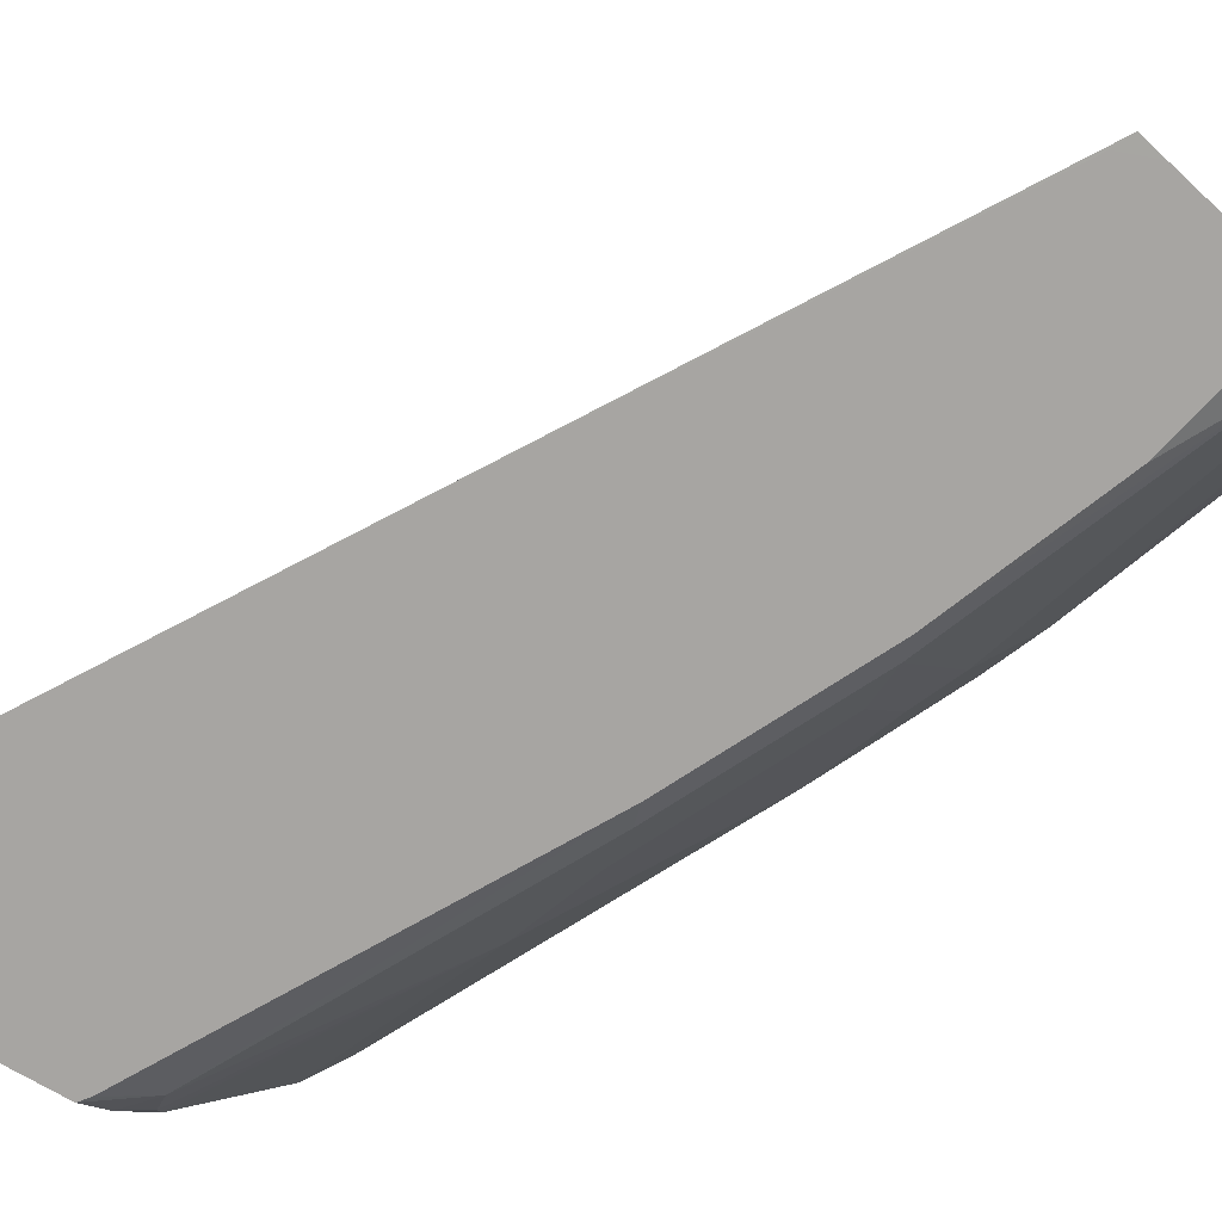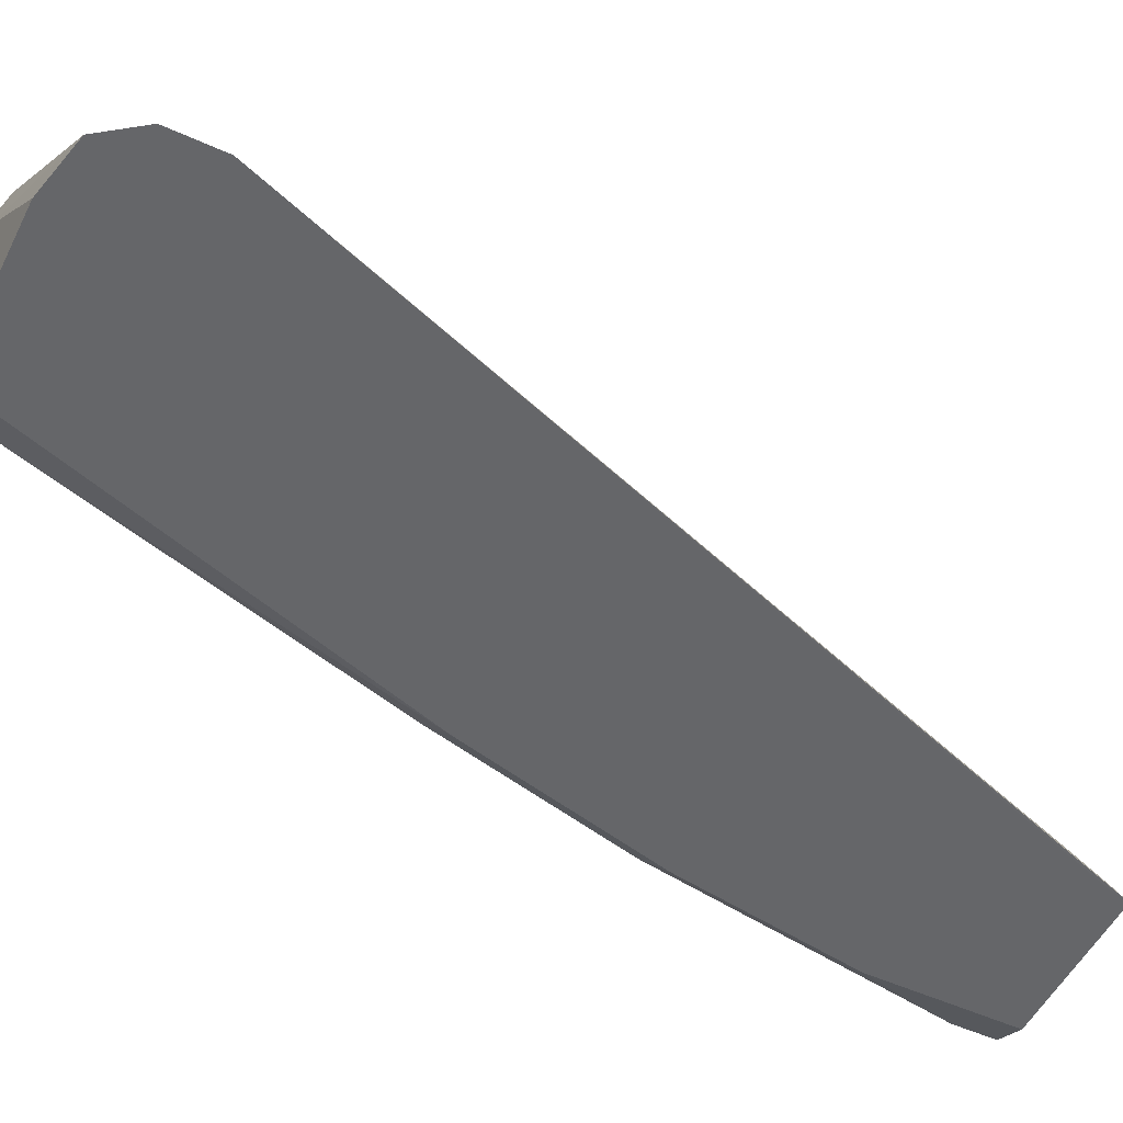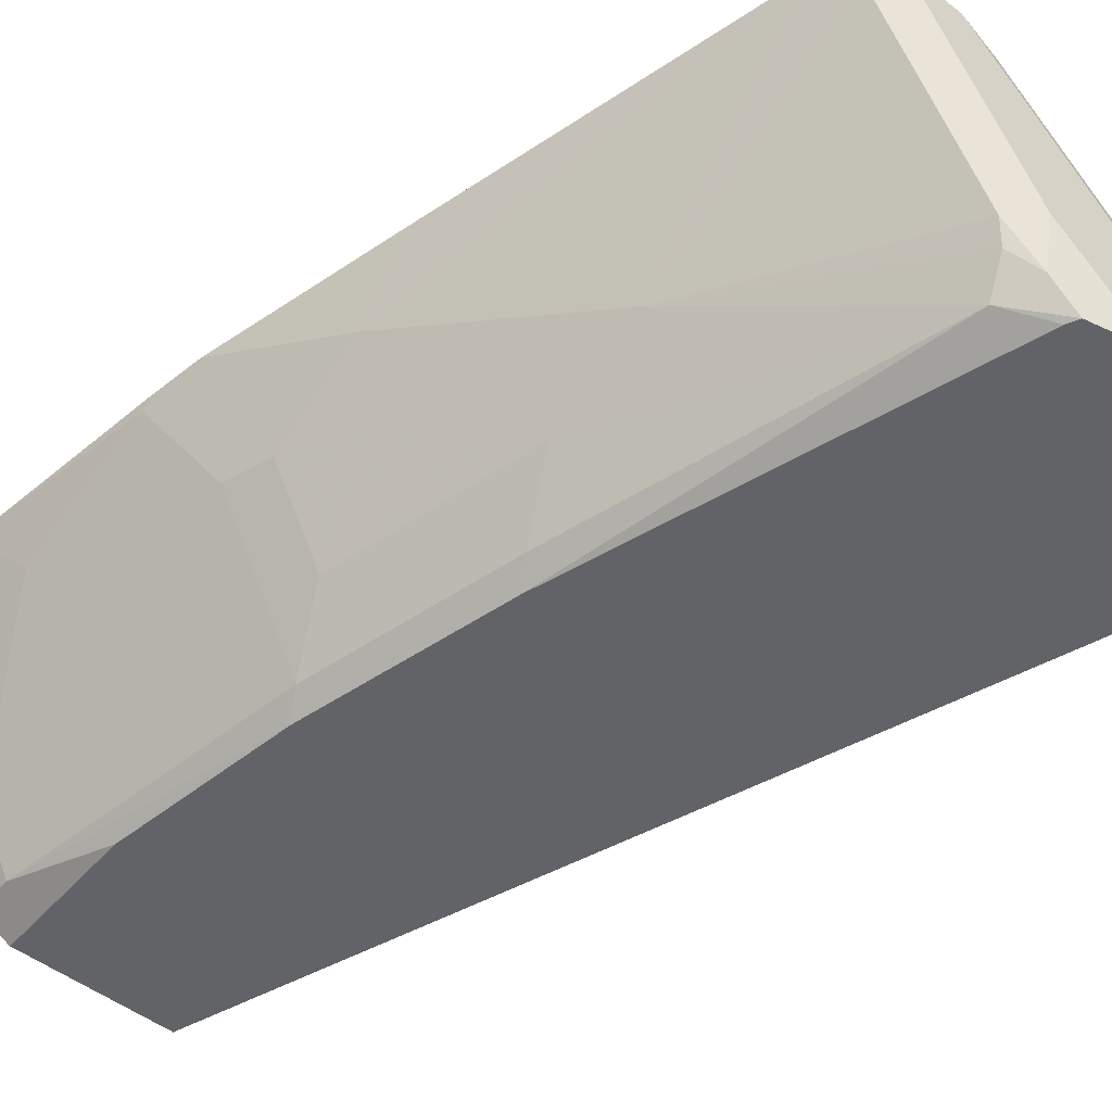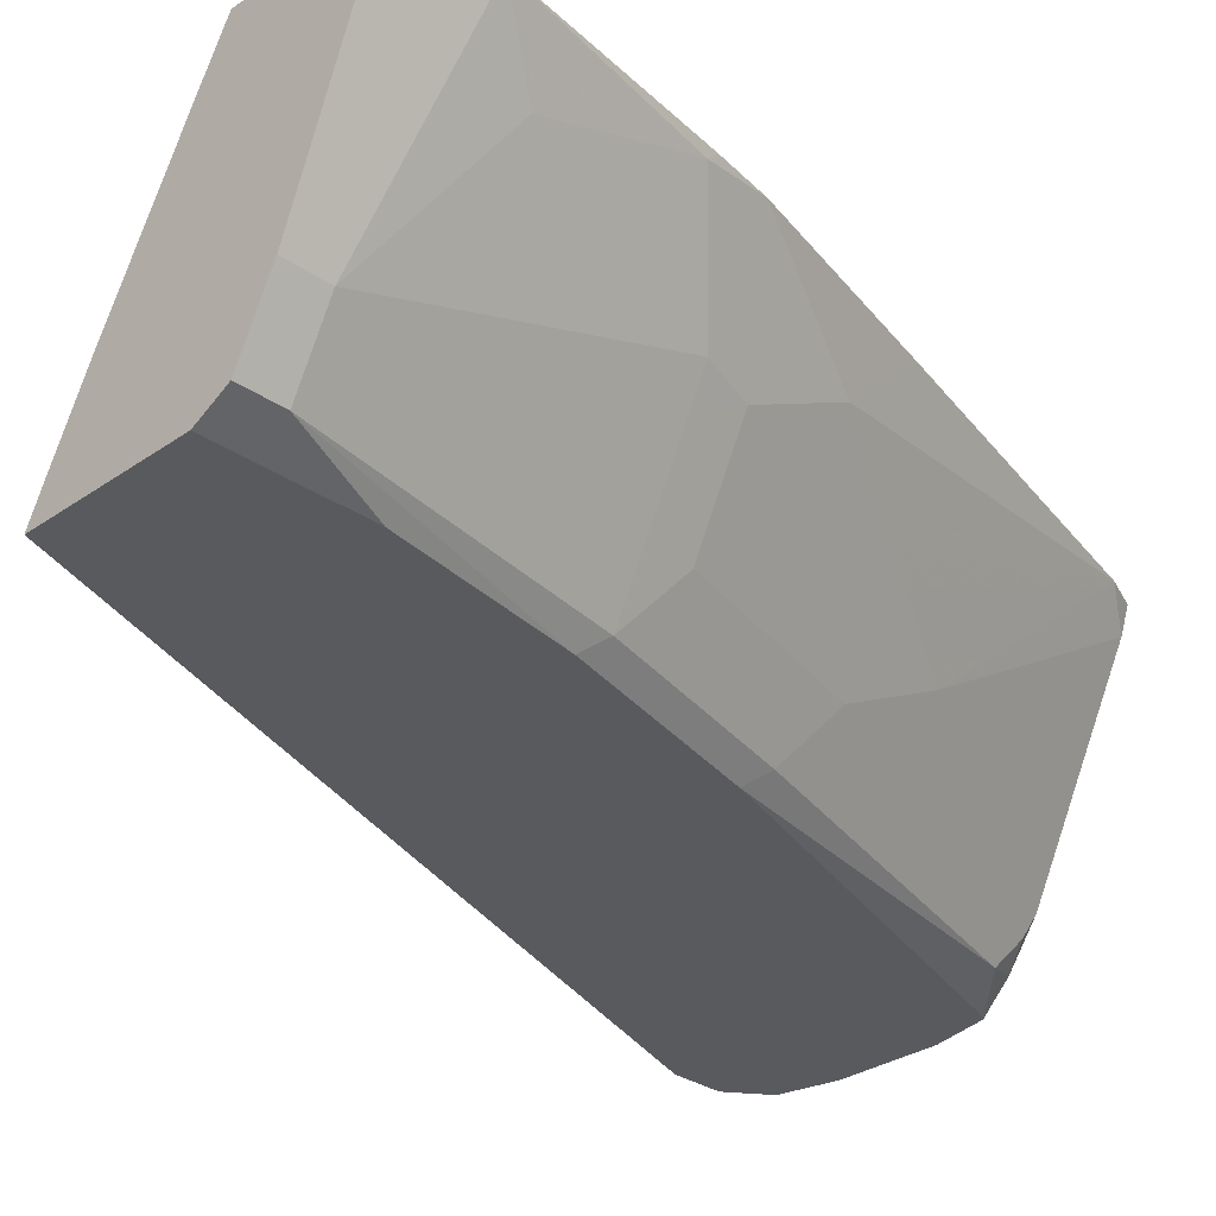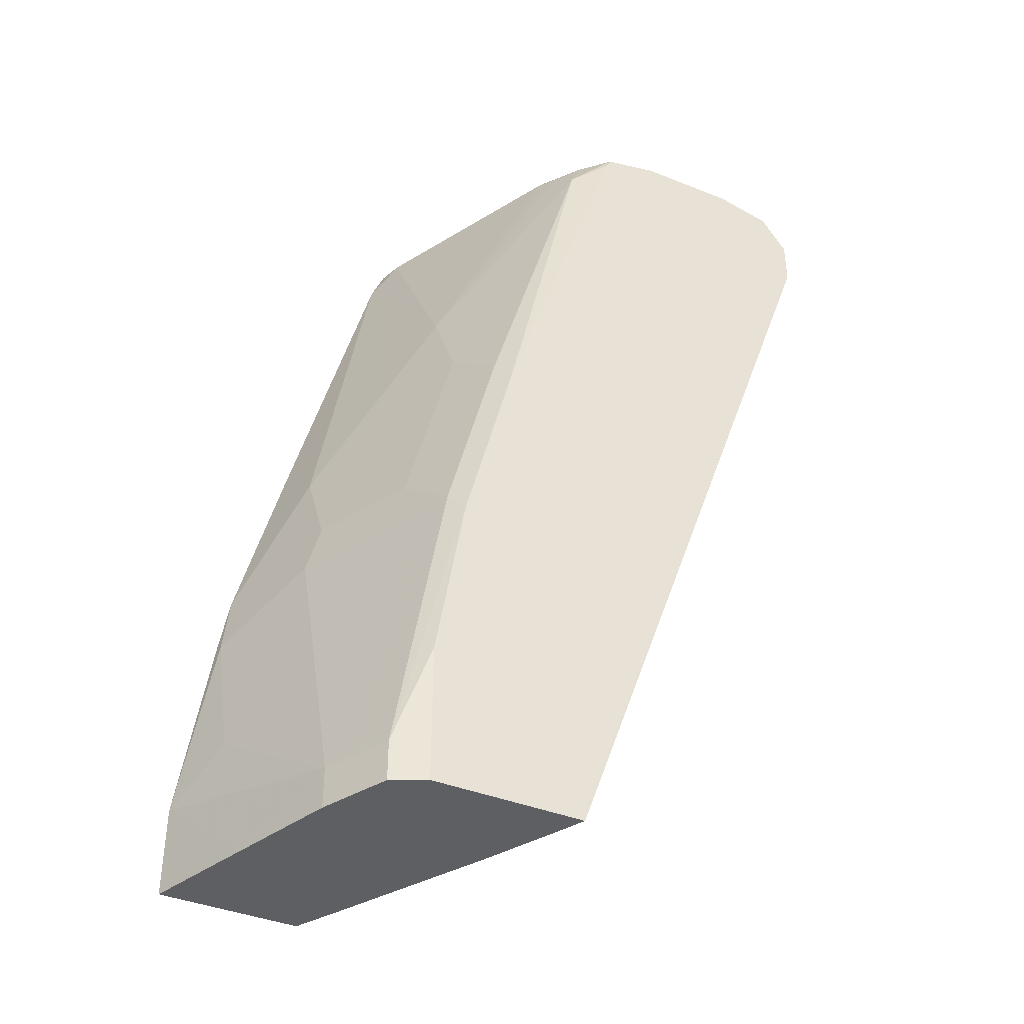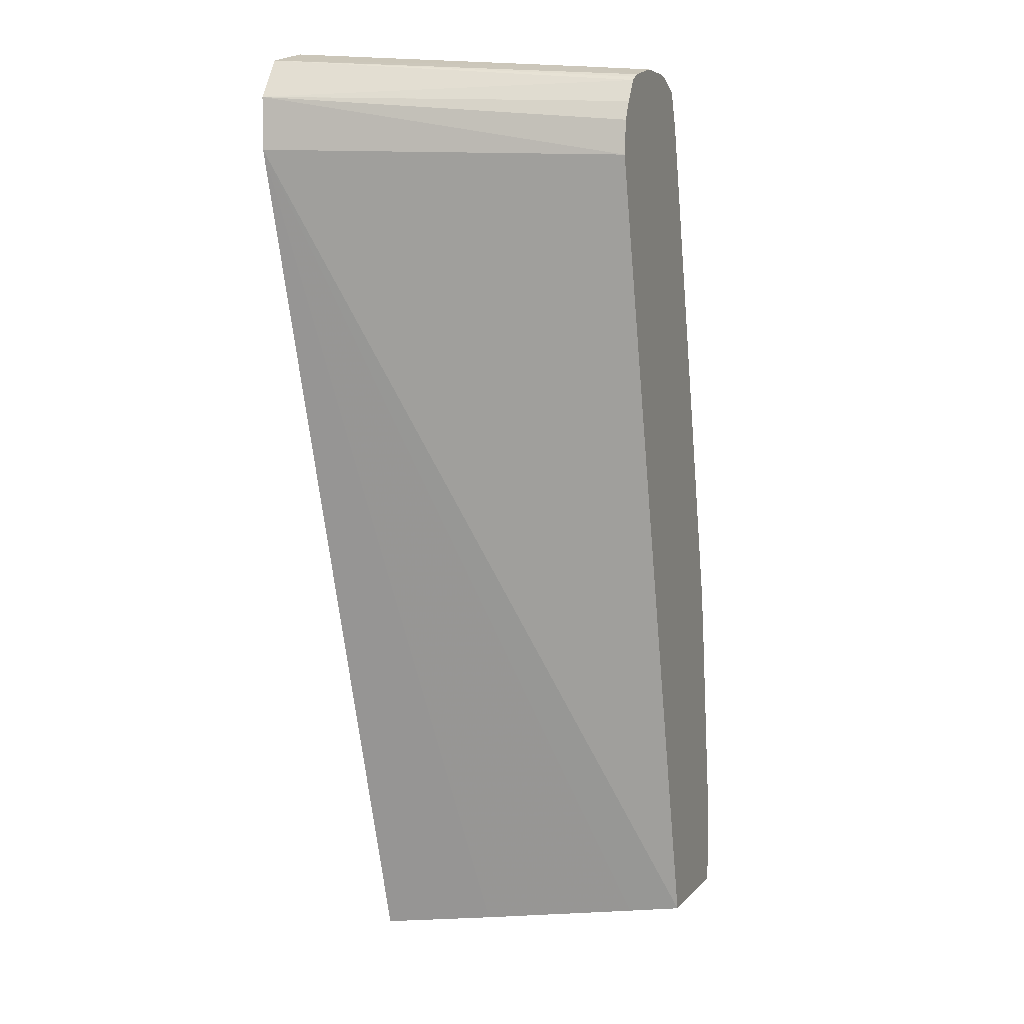
<metadata>
{"format":"obj","ext":"obj","renderer":"f3d","projection":"perspective","resolution":1024,"background":"white","views":[{"elev":-73.9,"azim":-42.8,"up":"+Z"},{"elev":-51.9,"azim":-116.2,"up":"+Z"},{"elev":-51.0,"azim":140.3,"up":"+Z"},{"elev":-30.5,"azim":45.2,"up":"+Z"},{"elev":-40.1,"azim":153.7,"up":"+Y"},{"elev":5.3,"azim":-70.2,"up":"+Y"}]}
</metadata>
<code>
v 0.3183 0.6915 -0.4171
v 0.4693 0.6946 -0.224
v 0.3183 0.7244 -0.4171
v 0.5115 0.1504 -0.4171
v 0.5146 0.1373 -0.4171
v 0.5254 0.1373 -0.3958
v 0.5488 0.1373 -0.3512
v 0.6014 0.1373 -0.2563
v 0.6198 0.1373 -0.224
v 0.6134 0.1608 -0.224
v 0.4718 0.7179 -0.224
v 0.3184 0.7244 -0.4171
v 0.3184 0.7246 -0.4171
v 0.5318 0.1373 -0.4171
v 0.7112 0.1373 -0.224
v 0.4783 0.7309 -0.224
v 0.4883 0.7459 -0.224
v 0.3361 0.7491 -0.4171
v 0.6146 0.1646 -0.4171
v 0.6147 0.1373 -0.4171
v 0.6847 0.1373 -0.2942
v 0.7112 0.1976 -0.224
v 0.4928 0.7486 -0.224
v 0.4971 0.7508 -0.224
v 0.494 0.7574 -0.2635
v 0.3609 0.7547 -0.4171
v 0.6366 0.1373 -0.4061
v 0.6146 0.2305 -0.4171
v 0.6586 0.1373 -0.3622
v 0.6586 0.1647 -0.3622
v 0.6915 0.2305 -0.2635
v 0.6915 0.3294 -0.2305
v 0.6915 0.3358 -0.224
v 0.5269 0.7574 -0.224
v 0.3732 0.7574 -0.4171
v 0.6366 0.1647 -0.4061
v 0.6385 0.1373 -0.4024
v 0.5956 0.3484 -0.4171
v 0.6476 0.1373 -0.3842
v 0.6476 0.1647 -0.3842
v 0.6586 0.2635 -0.3293
v 0.6586 0.3623 -0.2964
v 0.6503 0.3952 -0.3005
v 0.6586 0.4281 -0.2635
v 0.6833 0.3623 -0.2346
v 0.6856 0.3717 -0.224
v 0.5598 0.7574 -0.224
v 0.439 0.7574 -0.4171
v 0.6037 0.3623 -0.4061
v 0.5626 0.48 -0.4171
v 0.6147 0.3623 -0.3842
v 0.6476 0.2635 -0.3512
v 0.6476 0.3623 -0.3183
v 0.6174 0.3952 -0.3663
v 0.6174 0.5269 -0.3005
v 0.6503 0.461 -0.2676
v 0.6527 0.5033 -0.224
v 0.5598 0.7574 -0.2305
v 0.5672 0.7555 -0.224
v 0.4611 0.7574 -0.3952
v 0.4761 0.7491 -0.4171
v 0.5708 0.4939 -0.4061
v 0.4797 0.742 -0.4171
v 0.5049 0.7244 -0.4061
v 0.5845 0.5269 -0.3663
v 0.5845 0.5927 -0.3334
v 0.596 0.7244 -0.224
v 0.494 0.7574 -0.3622
v 0.5866 0.7476 -0.224
v 0.5818 0.7464 -0.2415
v 0.494 0.7491 -0.3993
v 0.5104 0.7409 -0.3869
v 0.5159 0.7464 -0.3732
f 32 46 33
f 36 40 37
f 36 38 49
f 36 49 51
f 32 41 42
f 36 51 40
f 40 51 52
f 38 50 62
f 38 62 49
f 41 52 53
f 41 53 42
f 42 53 43
f 32 45 46
f 43 54 65
f 37 40 39
f 32 56 45
f 27 36 37
f 32 43 44
f 43 65 55
f 25 58 68
f 25 68 60
f 25 60 48
f 25 48 35
f 25 35 26
f 32 44 56
f 28 38 36
f 29 40 30
f 30 40 52
f 30 52 41
f 30 41 32
f 30 32 31
f 32 42 43
f 29 39 40
f 43 55 56
f 62 64 65
f 43 53 51
f 60 71 61
f 61 71 64
f 61 64 63
f 64 71 72
f 64 72 66
f 64 66 65
f 60 68 71
f 66 72 73
f 66 70 67
f 67 70 69
f 68 70 73
f 68 73 71
f 71 73 72
f 25 47 58
f 66 73 70
f 58 70 68
f 58 69 70
f 58 59 69
f 43 51 54
f 45 56 46
f 46 56 57
f 47 59 58
f 48 60 61
f 49 54 51
f 49 62 65
f 49 65 54
f 50 63 64
f 50 64 62
f 51 53 52
f 55 65 66
f 55 66 67
f 55 67 56
f 56 67 57
f 43 56 44
f 25 34 47
f 1 50 38
f 22 32 33
f 1 9 10
f 1 10 2
f 2 11 3
f 2 10 9
f 2 9 15
f 2 15 22
f 1 8 9
f 2 22 33
f 2 46 57
f 2 57 67
f 2 67 69
f 2 69 59
f 2 59 47
f 2 47 34
f 2 33 46
f 2 34 24
f 1 6 7
f 1 4 5
f 1 2 3
f 1 3 13
f 1 13 18
f 1 18 26
f 1 26 35
f 1 35 48
f 1 5 6
f 1 48 61
f 1 63 50
f 24 34 25
f 1 38 28
f 1 28 19
f 1 19 14
f 1 14 4
f 1 61 63
f 2 24 23
f 1 7 8
f 2 17 16
f 13 17 18
f 14 19 20
f 15 21 22
f 17 23 18
f 18 23 24
f 18 25 26
f 13 16 17
f 19 27 20
f 19 36 27
f 21 29 30
f 21 30 22
f 22 30 31
f 22 31 32
f 2 23 17
f 19 28 36
f 12 16 13
f 18 24 25
f 2 16 11
f 11 16 12
f 3 11 12
f 3 12 13
f 4 14 5
f 5 14 20
f 5 27 37
f 5 37 39
f 5 20 27
f 5 29 21
f 5 21 15
f 5 15 9
f 5 9 8
f 5 8 7
f 5 7 6
f 5 39 29

</code>
